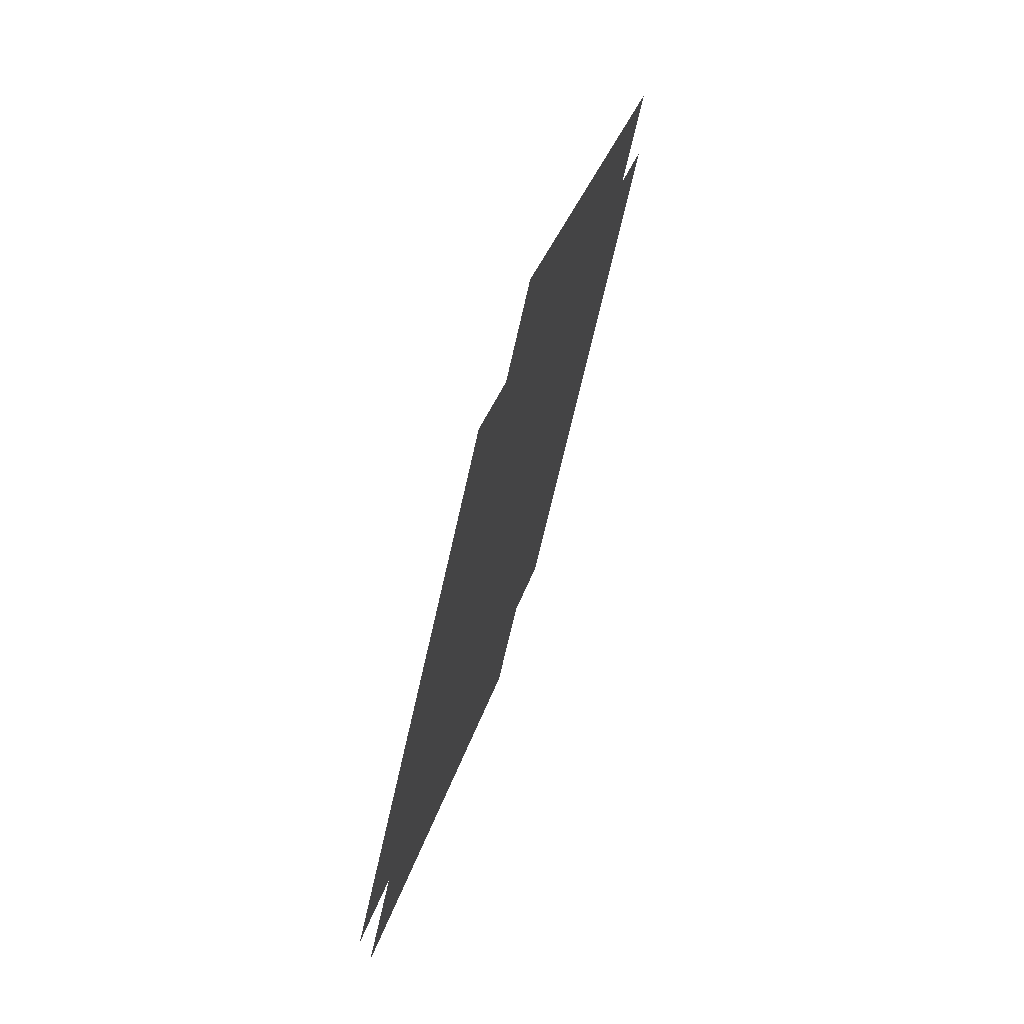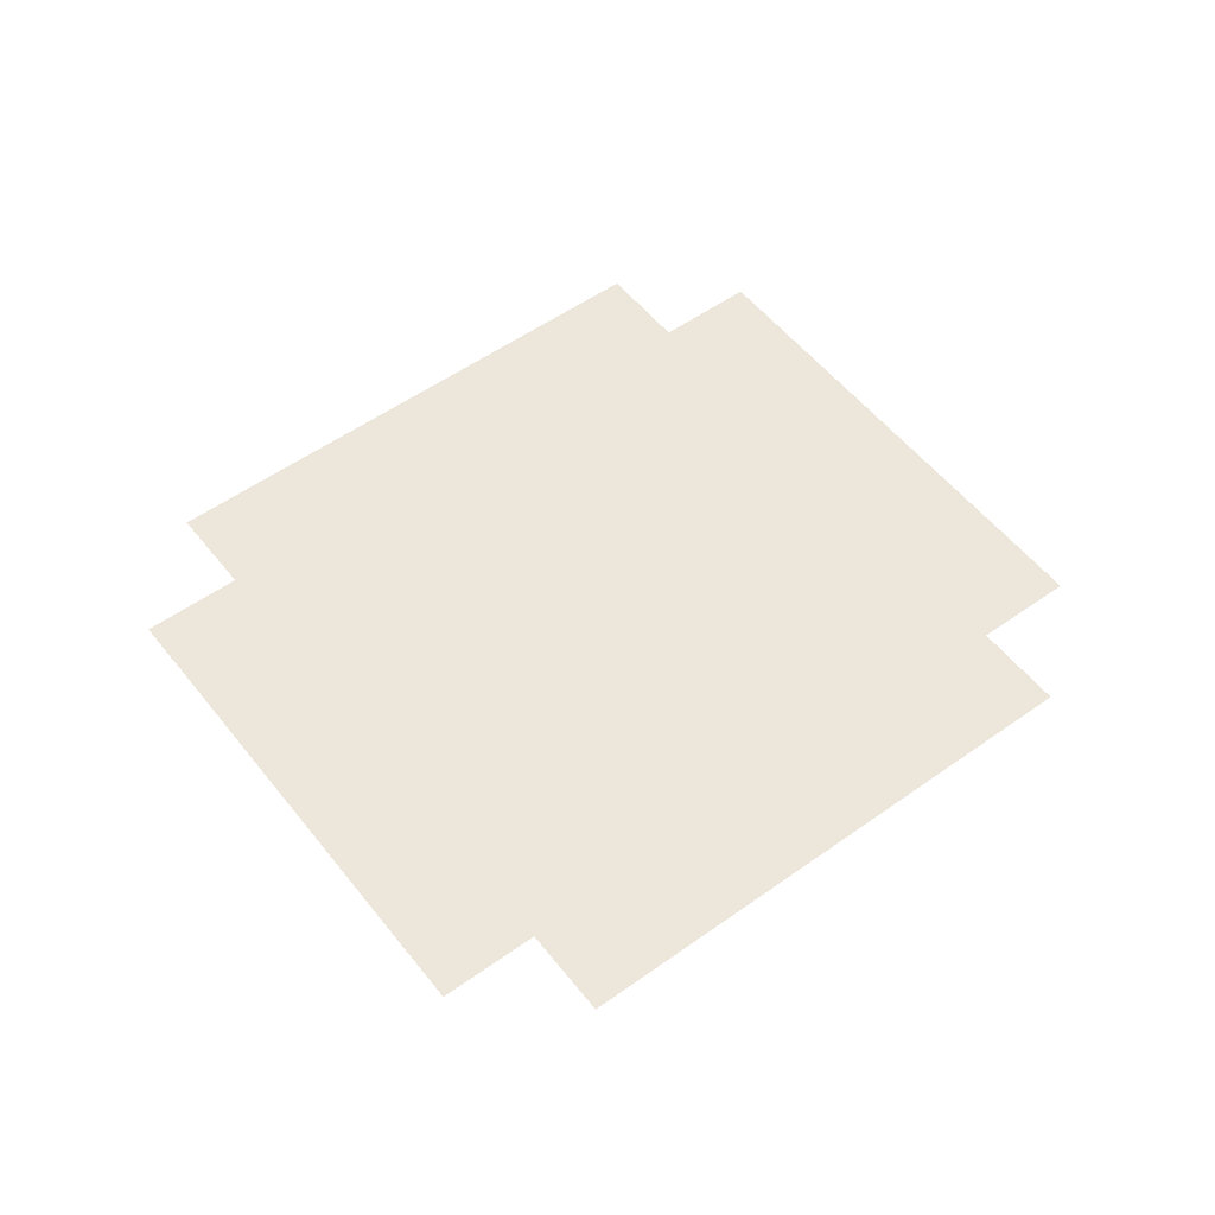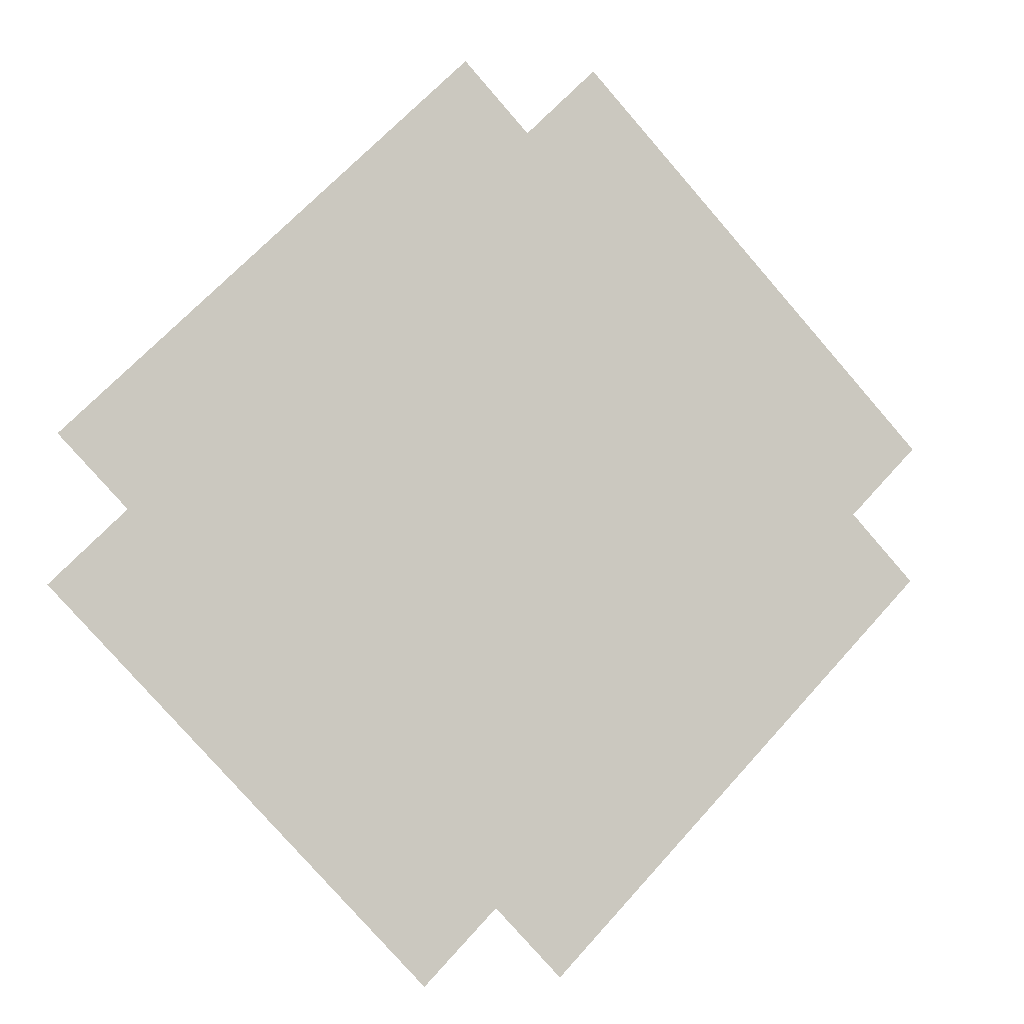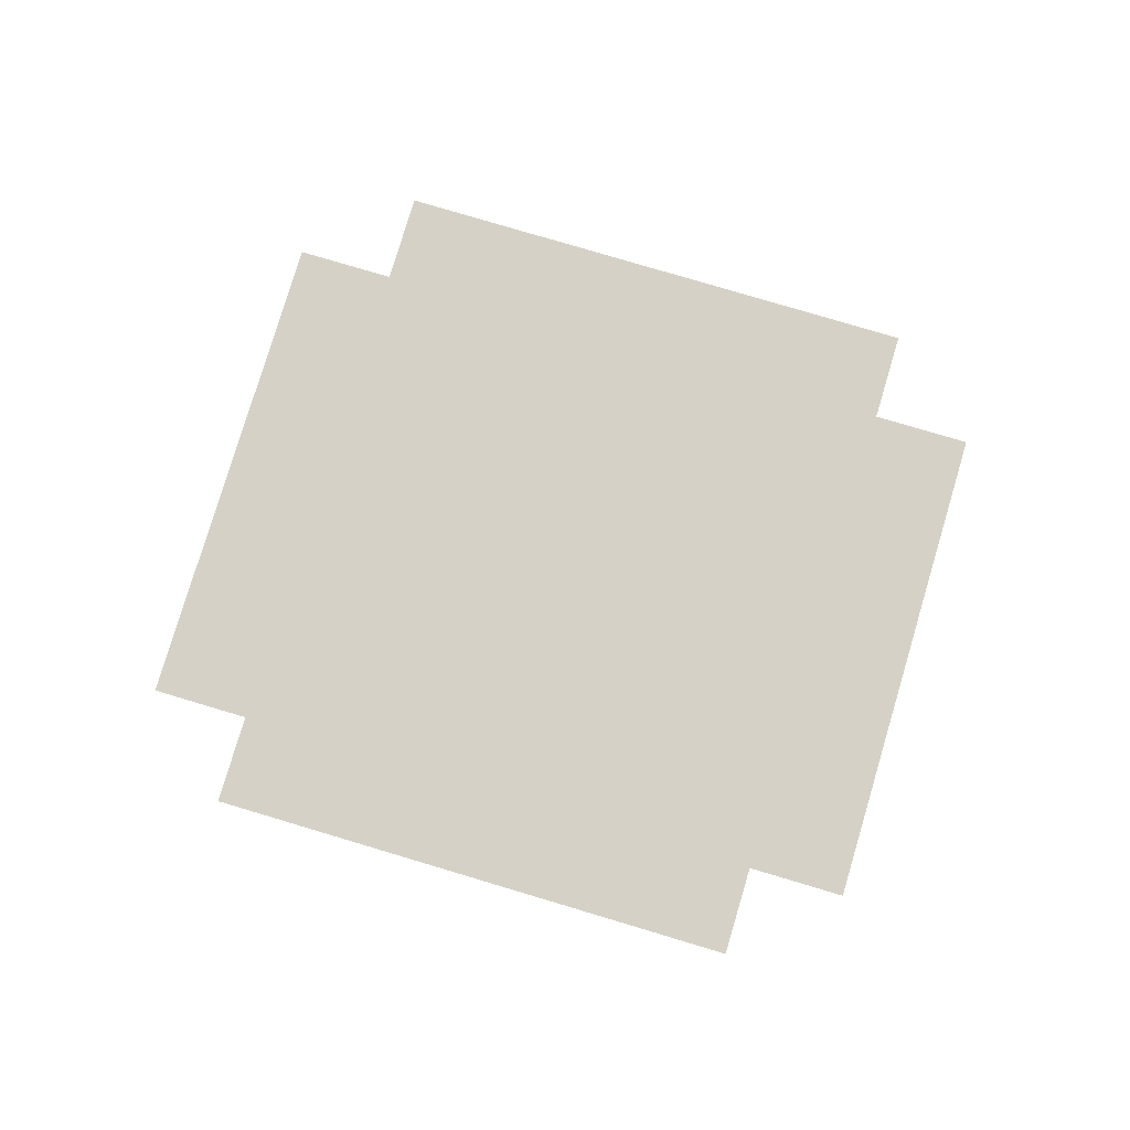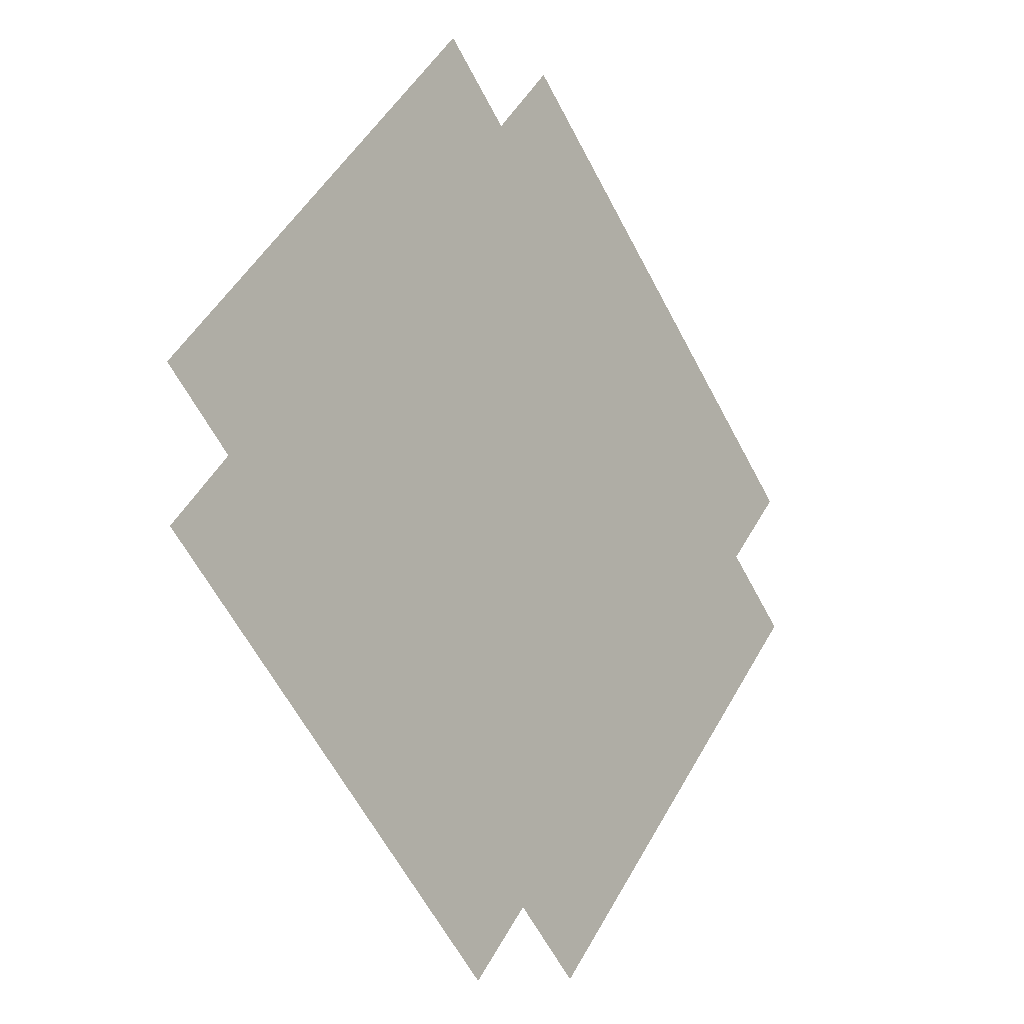
<metadata>
{"format":"obj","ext":"obj","renderer":"f3d","projection":"perspective","resolution":1024,"background":"white","views":[{"elev":71.2,"azim":107.3,"up":"+Z"},{"elev":53.8,"azim":97.7,"up":"+Y"},{"elev":-7.5,"azim":-22.5,"up":"+Z"},{"elev":78.9,"azim":-28.4,"up":"+Y"},{"elev":-6.3,"azim":129.8,"up":"+Z"}]}
</metadata>
<code>
g _Combined_Vis56_0
v -1.591 0.275 -1.591
v 4.568e-06 0.275 3.991e-06
v -2.66 0.275 -0.5215
v -2.236 0.275 -0.09722
v -2.625 0.275 0.2917
v -1.458 0.275 1.458
v -0.5215 0.275 -2.66
v -0.09723 0.275 -2.236
v 0.2917 0.275 -2.625
v 1.458 0.275 -1.458
v 1.591 0.275 1.591
v 0.5215 0.275 2.66
v 0.09723 0.275 2.236
v -0.2917 0.275 2.625
v 2.66 0.275 0.5215
v 2.236 0.275 0.09723
v 2.625 0.275 -0.2917
g _Combined_Vis56_0_0
f 3 2 1
f 3 4 2
f 2 4 5
f 2 5 6
f 2 7 1
f 8 7 2
f 8 2 9
f 9 2 10
f 2 12 11
f 13 12 2
f 13 2 14
f 14 2 6
f 15 2 11
f 15 16 2
f 2 16 17
f 2 17 10

</code>
